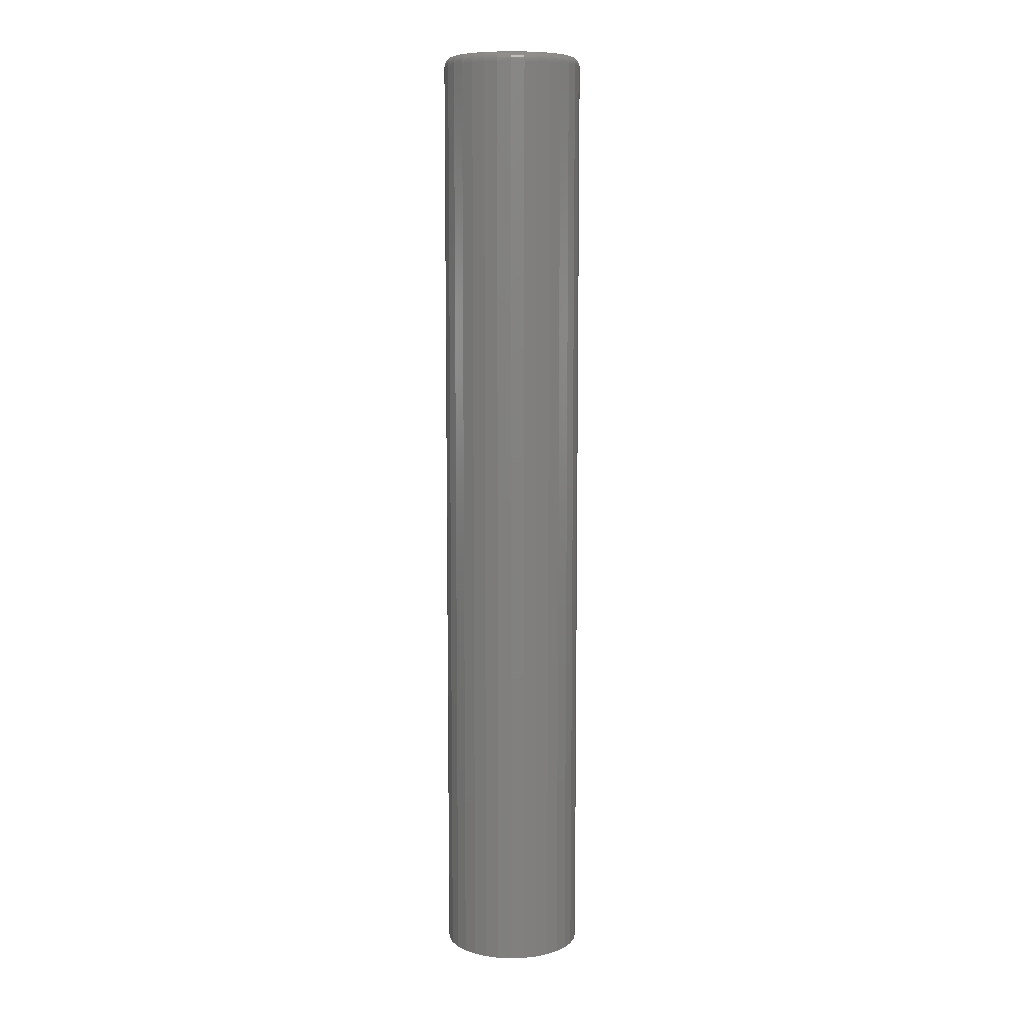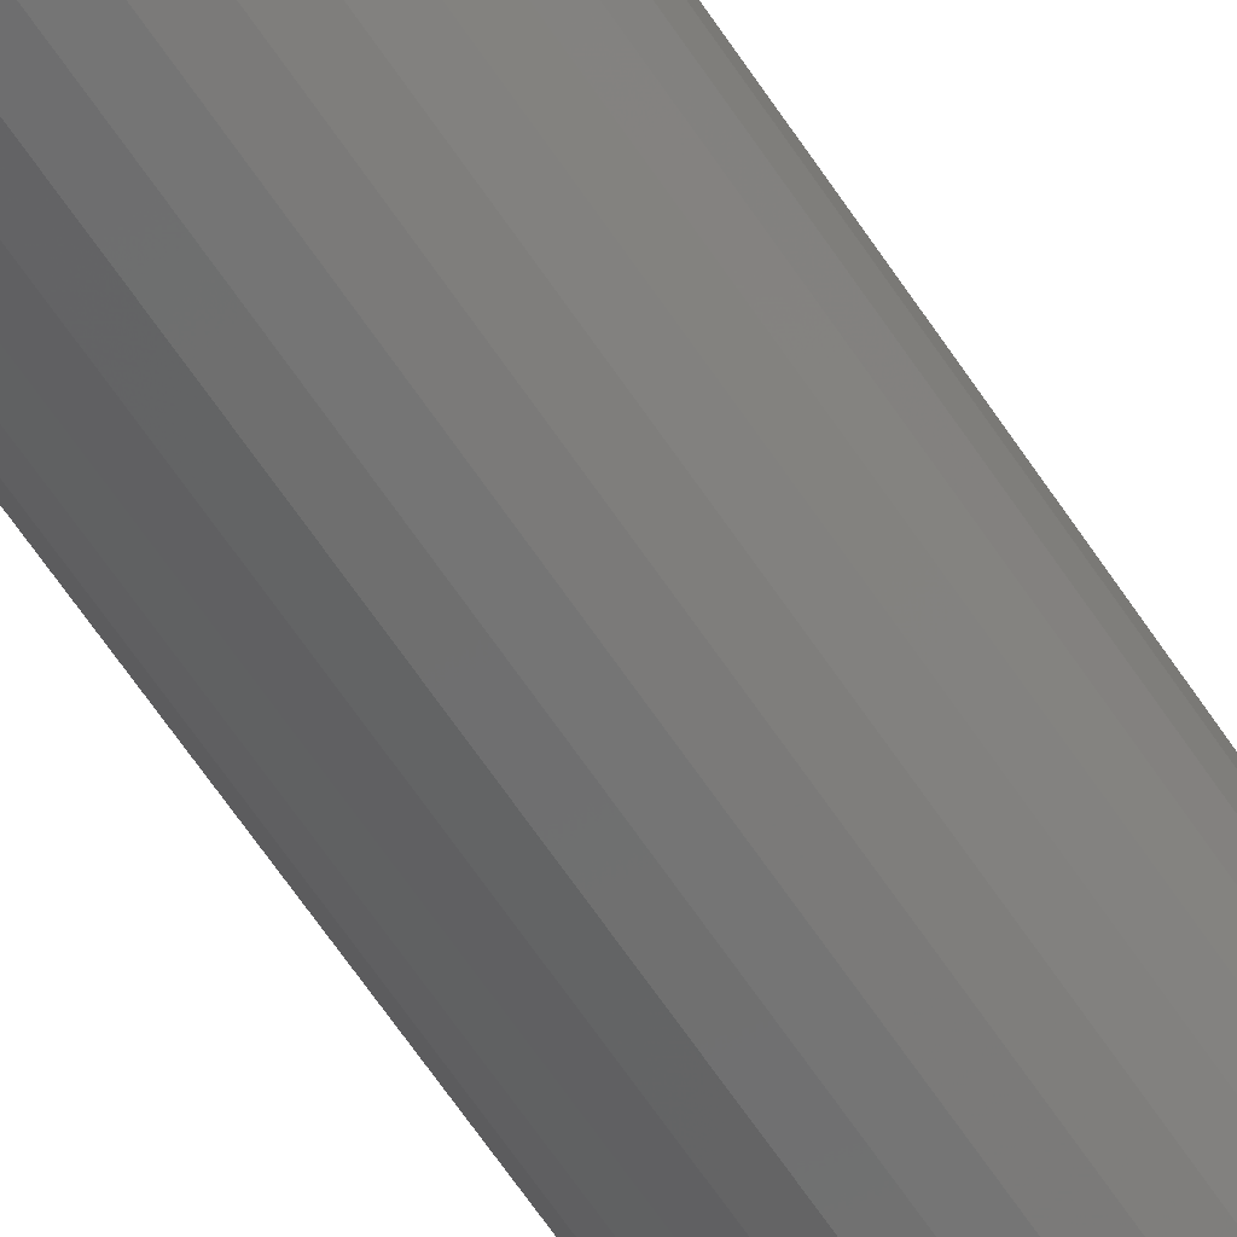
<metadata>
{"format":"stl","ext":"stl","renderer":"f3d","projection":"perspective","resolution":1024,"background":"white","views":[{"elev":8.6,"azim":-179.0,"up":"+Y"},{"elev":-64.3,"azim":-146.4,"up":"+Z"}]}
</metadata>
<code>
# stl→obj: 320 verts, 636 faces
v -0.01758 2.317e-18 0.04384
v -0.008682 2.873e-18 0.04654
v 0.0005757 3.451e-18 0.04745
v 0.009833 4.029e-18 0.04654
v 0.01873 4.585e-18 0.04384
v -0.02579 1.805e-18 0.03945
v 0.02694 5.098e-18 0.03945
v -0.03298 1.356e-18 0.03355
v 0.03413 5.547e-18 0.03355
v -0.03888 9.873e-19 0.02636
v 0.04003 5.915e-18 0.02636
v -0.04326 7.135e-19 0.01816
v 0.04441 6.189e-18 0.01816
v -0.04596 5.448e-19 0.009257
v 0.04711 6.358e-18 0.009257
v 0.04441 6.189e-18 -0.01816
v -0.04326 7.135e-19 -0.01816
v 0.04711 6.358e-18 -0.009257
v -0.03888 9.873e-19 -0.02636
v 0.04003 5.915e-18 -0.02636
v -0.03298 1.356e-18 -0.03355
v 0.03413 5.547e-18 -0.03355
v -0.02579 1.805e-18 -0.03945
v 0.02694 5.098e-18 -0.03945
v -0.01758 2.317e-18 -0.04384
v 0.01873 4.585e-18 -0.04384
v -0.008682 2.873e-18 -0.04654
v 0.0005757 3.451e-18 -0.04745
v 0.009833 4.029e-18 -0.04654
v -0.04596 5.448e-19 -0.009257
v -0.04688 4.879e-19 1.893e-18
v 0.04803 6.414e-18 -2.135e-17
v 0.05584 -0.007812 -2.03e-17
v 0.05584 -0.75 -6.768e-18
v 0.05478 -0.007812 -0.01078
v 0.05478 -0.75 -0.01078
v 0.05163 -0.007812 -0.02115
v 0.05163 -0.75 -0.02115
v 0.04653 -0.007812 -0.0307
v 0.04653 -0.75 -0.0307
v 0.03965 -0.007812 -0.03908
v 0.03965 -0.75 -0.03908
v 0.03128 -0.007812 -0.04595
v 0.03128 -0.75 -0.04595
v 0.02172 -0.007812 -0.05106
v 0.02172 -0.75 -0.05106
v 0.01136 -0.007812 -0.0542
v 0.01136 -0.75 -0.0542
v 0.0005757 -0.007812 -0.05526
v 0.0005757 -0.75 -0.05526
v -0.01021 -0.007812 -0.0542
v -0.01021 -0.75 -0.0542
v -0.02057 -0.007812 -0.05106
v -0.02057 -0.75 -0.05106
v -0.03013 -0.007812 -0.04595
v -0.03013 -0.75 -0.04595
v -0.0385 -0.007812 -0.03908
v -0.0385 -0.75 -0.03908
v -0.04537 -0.007812 -0.0307
v -0.04537 -0.75 -0.0307
v -0.05048 -0.007812 -0.02115
v -0.05048 -0.75 -0.02115
v -0.05363 -0.007812 -0.01078
v -0.05363 -0.75 -0.01078
v -0.05469 -0.007812 6.768e-18
v -0.05469 -0.75 6.768e-18
v -0.05363 -0.007812 0.01078
v -0.05363 -0.75 0.01078
v -0.05048 -0.007812 0.02115
v -0.05048 -0.75 0.02115
v -0.04537 -0.007812 0.0307
v -0.04537 -0.75 0.0307
v -0.0385 -0.007812 0.03908
v -0.0385 -0.75 0.03908
v -0.03013 -0.007812 0.04595
v -0.03013 -0.75 0.04595
v -0.02057 -0.007812 0.05106
v -0.02057 -0.75 0.05106
v -0.01021 -0.007812 0.0542
v -0.01021 -0.75 0.0542
v 0.0005757 -0.007812 0.05526
v 0.0005757 -0.75 0.05526
v 0.01136 -0.007812 0.0542
v 0.01136 -0.75 0.0542
v 0.02172 -0.007812 0.05106
v 0.02172 -0.75 0.05106
v 0.03128 -0.007812 0.04595
v 0.03128 -0.75 0.04595
v 0.03965 -0.007812 0.03908
v 0.03965 -0.75 0.03908
v 0.04653 -0.007812 0.0307
v 0.04653 -0.75 0.0307
v 0.05163 -0.007812 0.02115
v 0.05163 -0.75 0.02115
v 0.05478 -0.007812 0.01078
v 0.05478 -0.75 0.01078
v -0.05454 -0.006288 8.043e-21
v -0.05348 -0.006288 0.01075
v -0.05409 -0.004823 3.485e-18
v -0.05304 -0.004823 0.01067
v -0.05337 -0.003472 2.29e-20
v -0.05233 -0.003472 0.01052
v -0.0524 -0.002288 2.915e-20
v -0.05138 -0.002288 0.01033
v -0.05122 -0.001317 -3.435e-18
v -0.05022 -0.001317 0.0101
v -0.04986 -0.0005947 -3.431e-18
v -0.0489 -0.0005947 0.00984
v -0.0484 -0.0001501 -3.429e-18
v -0.04746 -0.0001501 0.009555
v 0.05463 -0.006288 0.01075
v 0.05569 -0.006288 -3.122e-17
v 0.05419 -0.004823 0.01067
v 0.05524 -0.004823 -3.121e-17
v 0.05349 -0.003472 0.01052
v 0.05452 -0.003472 -2.773e-17
v 0.05253 -0.002288 0.01033
v 0.05355 -0.002288 -3.12e-17
v 0.05137 -0.001317 0.0101
v 0.05237 -0.001317 -2.772e-17
v 0.05005 -0.0005947 0.00984
v 0.05102 -0.0005947 -2.425e-17
v 0.04861 -0.0001501 0.009555
v 0.04955 -0.0001501 -2.772e-17
v 0.05149 -0.006288 0.02109
v 0.05108 -0.004823 0.02092
v 0.05042 -0.003472 0.02064
v 0.04952 -0.002288 0.02027
v 0.04842 -0.001317 0.01982
v 0.04718 -0.0005947 0.0193
v 0.04582 -0.0001501 0.01874
v 0.0464 -0.006288 0.03062
v 0.04603 -0.004823 0.03037
v 0.04543 -0.003472 0.02997
v 0.04462 -0.002288 0.02943
v 0.04364 -0.001317 0.02877
v 0.04252 -0.0005947 0.02802
v 0.0413 -0.0001501 0.02721
v 0.03955 -0.006288 0.03897
v 0.03923 -0.004823 0.03866
v 0.03872 -0.003472 0.03815
v 0.03803 -0.002288 0.03746
v 0.0372 -0.001317 0.03662
v 0.03624 -0.0005947 0.03567
v 0.03521 -0.0001501 0.03463
v 0.03119 -0.006288 0.04582
v 0.03095 -0.004823 0.04546
v 0.03055 -0.003472 0.04485
v 0.03001 -0.002288 0.04405
v 0.02935 -0.001317 0.04306
v 0.0286 -0.0005947 0.04194
v 0.02778 -0.0001501 0.04072
v 0.02167 -0.006288 0.05092
v 0.0215 -0.004823 0.05051
v 0.02122 -0.003472 0.04984
v 0.02085 -0.002288 0.04894
v 0.0204 -0.001317 0.04785
v 0.01988 -0.0005947 0.0466
v 0.01932 -0.0001501 0.04525
v 0.01133 -0.006288 0.05405
v 0.01124 -0.004823 0.05362
v 0.0111 -0.003472 0.05291
v 0.01091 -0.002288 0.05196
v 0.01068 -0.001317 0.0508
v 0.01042 -0.0005947 0.04947
v 0.01013 -0.0001501 0.04803
v 0.0005757 -0.006288 0.05511
v 0.0005757 -0.004823 0.05467
v 0.0005757 -0.003472 0.05395
v 0.0005757 -0.002288 0.05297
v 0.0005757 -0.001317 0.05179
v 0.0005757 -0.0005947 0.05044
v 0.0005757 -0.0001501 0.04897
v -0.01018 -0.006288 0.05405
v -0.01009 -0.004823 0.05362
v -0.009949 -0.003472 0.05291
v -0.009759 -0.002288 0.05196
v -0.009528 -0.001317 0.0508
v -0.009265 -0.0005947 0.04947
v -0.008979 -0.0001501 0.04803
v -0.02052 -0.006288 0.05092
v -0.02035 -0.004823 0.05051
v -0.02007 -0.003472 0.04984
v -0.0197 -0.002288 0.04894
v -0.01924 -0.001317 0.04785
v -0.01873 -0.0005947 0.0466
v -0.01817 -0.0001501 0.04525
v -0.03004 -0.006288 0.04582
v -0.0298 -0.004823 0.04546
v -0.0294 -0.003472 0.04485
v -0.02886 -0.002288 0.04405
v -0.0282 -0.001317 0.04306
v -0.02745 -0.0005947 0.04194
v -0.02663 -0.0001501 0.04072
v -0.0384 -0.006288 0.03897
v -0.03808 -0.004823 0.03866
v -0.03757 -0.003472 0.03815
v -0.03688 -0.002288 0.03746
v -0.03605 -0.001317 0.03662
v -0.03509 -0.0005947 0.03567
v -0.03405 -0.0001501 0.03463
v -0.04525 -0.006288 0.03062
v -0.04488 -0.004823 0.03037
v -0.04428 -0.003472 0.02997
v -0.04347 -0.002288 0.02943
v -0.04249 -0.001317 0.02877
v -0.04136 -0.0005947 0.02802
v -0.04015 -0.0001501 0.02721
v -0.05034 -0.006288 0.02109
v -0.04993 -0.004823 0.02092
v -0.04926 -0.003472 0.02064
v -0.04837 -0.002288 0.02027
v -0.04727 -0.001317 0.01982
v -0.04603 -0.0005947 0.0193
v -0.04467 -0.0001501 0.01874
v 0.05463 -0.006288 -0.01075
v 0.05419 -0.004823 -0.01067
v 0.05349 -0.003472 -0.01052
v 0.05253 -0.002288 -0.01033
v 0.05137 -0.001317 -0.0101
v 0.05005 -0.0005947 -0.00984
v 0.04861 -0.0001501 -0.009555
v -0.05348 -0.006288 -0.01075
v -0.05304 -0.004823 -0.01067
v -0.05233 -0.003472 -0.01052
v -0.05138 -0.002288 -0.01033
v -0.05022 -0.001317 -0.0101
v -0.0489 -0.0005947 -0.00984
v -0.04746 -0.0001501 -0.009555
v -0.05034 -0.006288 -0.02109
v -0.04993 -0.004823 -0.02092
v -0.04926 -0.003472 -0.02064
v -0.04837 -0.002288 -0.02027
v -0.04727 -0.001317 -0.01982
v -0.04603 -0.0005947 -0.0193
v -0.04467 -0.0001501 -0.01874
v -0.04525 -0.006288 -0.03062
v -0.04488 -0.004823 -0.03037
v -0.04428 -0.003472 -0.02997
v -0.04347 -0.002288 -0.02943
v -0.04249 -0.001317 -0.02877
v -0.04136 -0.0005947 -0.02802
v -0.04015 -0.0001501 -0.02721
v -0.0384 -0.006288 -0.03897
v -0.03808 -0.004823 -0.03866
v -0.03757 -0.003472 -0.03815
v -0.03688 -0.002288 -0.03746
v -0.03605 -0.001317 -0.03662
v -0.03509 -0.0005947 -0.03567
v -0.03405 -0.0001501 -0.03463
v -0.03004 -0.006288 -0.04582
v -0.0298 -0.004823 -0.04546
v -0.0294 -0.003472 -0.04485
v -0.02886 -0.002288 -0.04405
v -0.0282 -0.001317 -0.04306
v -0.02745 -0.0005947 -0.04194
v -0.02663 -0.0001501 -0.04072
v -0.02052 -0.006288 -0.05092
v -0.02035 -0.004823 -0.05051
v -0.02007 -0.003472 -0.04984
v -0.0197 -0.002288 -0.04894
v -0.01924 -0.001317 -0.04785
v -0.01873 -0.0005947 -0.0466
v -0.01817 -0.0001501 -0.04525
v -0.01018 -0.006288 -0.05405
v -0.01009 -0.004823 -0.05362
v -0.009949 -0.003472 -0.05291
v -0.009759 -0.002288 -0.05196
v -0.009528 -0.001317 -0.0508
v -0.009265 -0.0005947 -0.04947
v -0.008979 -0.0001501 -0.04803
v 0.0005757 -0.006288 -0.05511
v 0.0005757 -0.004823 -0.05467
v 0.0005757 -0.003472 -0.05395
v 0.0005757 -0.002288 -0.05297
v 0.0005757 -0.001317 -0.05179
v 0.0005757 -0.0005947 -0.05044
v 0.0005757 -0.0001501 -0.04897
v 0.01133 -0.006288 -0.05405
v 0.01124 -0.004823 -0.05362
v 0.0111 -0.003472 -0.05291
v 0.01091 -0.002288 -0.05196
v 0.01068 -0.001317 -0.0508
v 0.01042 -0.0005947 -0.04947
v 0.01013 -0.0001501 -0.04803
v 0.02167 -0.006288 -0.05092
v 0.0215 -0.004823 -0.05051
v 0.02122 -0.003472 -0.04984
v 0.02085 -0.002288 -0.04894
v 0.0204 -0.001317 -0.04785
v 0.01988 -0.0005947 -0.0466
v 0.01932 -0.0001501 -0.04525
v 0.03119 -0.006288 -0.04582
v 0.03095 -0.004823 -0.04546
v 0.03055 -0.003472 -0.04485
v 0.03001 -0.002288 -0.04405
v 0.02935 -0.001317 -0.04306
v 0.0286 -0.0005947 -0.04194
v 0.02778 -0.0001501 -0.04072
v 0.03955 -0.006288 -0.03897
v 0.03923 -0.004823 -0.03866
v 0.03872 -0.003472 -0.03815
v 0.03803 -0.002288 -0.03746
v 0.0372 -0.001317 -0.03662
v 0.03624 -0.0005947 -0.03567
v 0.03521 -0.0001501 -0.03463
v 0.0464 -0.006288 -0.03062
v 0.04603 -0.004823 -0.03037
v 0.04543 -0.003472 -0.02997
v 0.04462 -0.002288 -0.02943
v 0.04364 -0.001317 -0.02877
v 0.04252 -0.0005947 -0.02802
v 0.0413 -0.0001501 -0.02721
v 0.05149 -0.006288 -0.02109
v 0.05108 -0.004823 -0.02092
v 0.05042 -0.003472 -0.02064
v 0.04952 -0.002288 -0.02027
v 0.04842 -0.001317 -0.01982
v 0.04718 -0.0005947 -0.0193
v 0.04582 -0.0001501 -0.01874
f 1 2 3
f 1 3 4
f 5 1 4
f 6 1 5
f 7 6 5
f 8 6 7
f 9 8 7
f 10 8 9
f 11 10 9
f 12 10 11
f 13 12 11
f 14 12 13
f 15 14 13
f 16 17 18
f 19 17 16
f 20 19 16
f 21 19 20
f 22 21 20
f 23 21 22
f 24 23 22
f 25 23 24
f 26 25 24
f 27 25 26
f 28 27 26
f 29 28 26
f 17 30 18
f 18 30 31
f 18 31 32
f 32 31 14
f 32 14 15
f 33 34 35
f 35 34 36
f 35 36 37
f 37 36 38
f 37 38 39
f 39 38 40
f 39 40 41
f 41 40 42
f 41 42 43
f 43 42 44
f 43 44 45
f 45 44 46
f 45 46 47
f 47 46 48
f 47 48 49
f 49 48 50
f 49 50 51
f 51 50 52
f 51 52 53
f 53 52 54
f 53 54 55
f 55 54 56
f 55 56 57
f 57 56 58
f 57 58 59
f 59 58 60
f 59 60 61
f 61 60 62
f 61 62 63
f 63 62 64
f 63 64 65
f 65 64 66
f 65 66 67
f 67 66 68
f 67 68 69
f 69 68 70
f 69 70 71
f 71 70 72
f 71 72 73
f 73 72 74
f 73 74 75
f 75 74 76
f 75 76 77
f 77 76 78
f 77 78 79
f 79 78 80
f 79 80 81
f 81 80 82
f 81 82 83
f 83 82 84
f 83 84 85
f 85 84 86
f 85 86 87
f 87 86 88
f 87 88 89
f 89 88 90
f 89 90 91
f 91 90 92
f 91 92 93
f 93 92 94
f 93 94 95
f 95 94 96
f 95 96 33
f 33 96 34
f 65 67 97
f 97 67 98
f 97 98 99
f 99 98 100
f 99 100 101
f 101 100 102
f 101 102 103
f 103 102 104
f 103 104 105
f 105 104 106
f 105 106 107
f 107 106 108
f 107 108 109
f 109 108 110
f 109 110 31
f 31 110 14
f 95 33 111
f 111 33 112
f 111 112 113
f 113 112 114
f 113 114 115
f 115 114 116
f 115 116 117
f 117 116 118
f 117 118 119
f 119 118 120
f 119 120 121
f 121 120 122
f 121 122 123
f 123 122 124
f 123 124 15
f 15 124 32
f 93 95 125
f 125 95 111
f 125 111 126
f 126 111 113
f 126 113 127
f 127 113 115
f 127 115 128
f 128 115 117
f 128 117 129
f 129 117 119
f 129 119 130
f 130 119 121
f 130 121 131
f 131 121 123
f 131 123 13
f 13 123 15
f 91 93 132
f 132 93 125
f 132 125 133
f 133 125 126
f 133 126 134
f 134 126 127
f 134 127 135
f 135 127 128
f 135 128 136
f 136 128 129
f 136 129 137
f 137 129 130
f 137 130 138
f 138 130 131
f 138 131 11
f 11 131 13
f 89 91 139
f 139 91 132
f 139 132 140
f 140 132 133
f 140 133 141
f 141 133 134
f 141 134 142
f 142 134 135
f 142 135 143
f 143 135 136
f 143 136 144
f 144 136 137
f 144 137 145
f 145 137 138
f 145 138 9
f 9 138 11
f 87 89 146
f 146 89 139
f 146 139 147
f 147 139 140
f 147 140 148
f 148 140 141
f 148 141 149
f 149 141 142
f 149 142 150
f 150 142 143
f 150 143 151
f 151 143 144
f 151 144 152
f 152 144 145
f 152 145 7
f 7 145 9
f 85 87 153
f 153 87 146
f 153 146 154
f 154 146 147
f 154 147 155
f 155 147 148
f 155 148 156
f 156 148 149
f 156 149 157
f 157 149 150
f 157 150 158
f 158 150 151
f 158 151 159
f 159 151 152
f 159 152 5
f 5 152 7
f 83 85 160
f 160 85 153
f 160 153 161
f 161 153 154
f 161 154 162
f 162 154 155
f 162 155 163
f 163 155 156
f 163 156 164
f 164 156 157
f 164 157 165
f 165 157 158
f 165 158 166
f 166 158 159
f 166 159 4
f 4 159 5
f 81 83 167
f 167 83 160
f 167 160 168
f 168 160 161
f 168 161 169
f 169 161 162
f 169 162 170
f 170 162 163
f 170 163 171
f 171 163 164
f 171 164 172
f 172 164 165
f 172 165 173
f 173 165 166
f 173 166 3
f 3 166 4
f 79 81 174
f 174 81 167
f 174 167 175
f 175 167 168
f 175 168 176
f 176 168 169
f 176 169 177
f 177 169 170
f 177 170 178
f 178 170 171
f 178 171 179
f 179 171 172
f 179 172 180
f 180 172 173
f 180 173 2
f 2 173 3
f 77 79 181
f 181 79 174
f 181 174 182
f 182 174 175
f 182 175 183
f 183 175 176
f 183 176 184
f 184 176 177
f 184 177 185
f 185 177 178
f 185 178 186
f 186 178 179
f 186 179 187
f 187 179 180
f 187 180 1
f 1 180 2
f 75 77 188
f 188 77 181
f 188 181 189
f 189 181 182
f 189 182 190
f 190 182 183
f 190 183 191
f 191 183 184
f 191 184 192
f 192 184 185
f 192 185 193
f 193 185 186
f 193 186 194
f 194 186 187
f 194 187 6
f 6 187 1
f 73 75 195
f 195 75 188
f 195 188 196
f 196 188 189
f 196 189 197
f 197 189 190
f 197 190 198
f 198 190 191
f 198 191 199
f 199 191 192
f 199 192 200
f 200 192 193
f 200 193 201
f 201 193 194
f 201 194 8
f 8 194 6
f 71 73 202
f 202 73 195
f 202 195 203
f 203 195 196
f 203 196 204
f 204 196 197
f 204 197 205
f 205 197 198
f 205 198 206
f 206 198 199
f 206 199 207
f 207 199 200
f 207 200 208
f 208 200 201
f 208 201 10
f 10 201 8
f 69 71 209
f 209 71 202
f 209 202 210
f 210 202 203
f 210 203 211
f 211 203 204
f 211 204 212
f 212 204 205
f 212 205 213
f 213 205 206
f 213 206 214
f 214 206 207
f 214 207 215
f 215 207 208
f 215 208 12
f 12 208 10
f 67 69 98
f 98 69 209
f 98 209 100
f 100 209 210
f 100 210 102
f 102 210 211
f 102 211 104
f 104 211 212
f 104 212 106
f 106 212 213
f 106 213 108
f 108 213 214
f 108 214 110
f 110 214 215
f 110 215 14
f 14 215 12
f 33 35 112
f 112 35 216
f 112 216 114
f 114 216 217
f 114 217 116
f 116 217 218
f 116 218 118
f 118 218 219
f 118 219 120
f 120 219 220
f 120 220 122
f 122 220 221
f 122 221 124
f 124 221 222
f 124 222 32
f 32 222 18
f 63 65 223
f 223 65 97
f 223 97 224
f 224 97 99
f 224 99 225
f 225 99 101
f 225 101 226
f 226 101 103
f 226 103 227
f 227 103 105
f 227 105 228
f 228 105 107
f 228 107 229
f 229 107 109
f 229 109 30
f 30 109 31
f 61 63 230
f 230 63 223
f 230 223 231
f 231 223 224
f 231 224 232
f 232 224 225
f 232 225 233
f 233 225 226
f 233 226 234
f 234 226 227
f 234 227 235
f 235 227 228
f 235 228 236
f 236 228 229
f 236 229 17
f 17 229 30
f 59 61 237
f 237 61 230
f 237 230 238
f 238 230 231
f 238 231 239
f 239 231 232
f 239 232 240
f 240 232 233
f 240 233 241
f 241 233 234
f 241 234 242
f 242 234 235
f 242 235 243
f 243 235 236
f 243 236 19
f 19 236 17
f 57 59 244
f 244 59 237
f 244 237 245
f 245 237 238
f 245 238 246
f 246 238 239
f 246 239 247
f 247 239 240
f 247 240 248
f 248 240 241
f 248 241 249
f 249 241 242
f 249 242 250
f 250 242 243
f 250 243 21
f 21 243 19
f 55 57 251
f 251 57 244
f 251 244 252
f 252 244 245
f 252 245 253
f 253 245 246
f 253 246 254
f 254 246 247
f 254 247 255
f 255 247 248
f 255 248 256
f 256 248 249
f 256 249 257
f 257 249 250
f 257 250 23
f 23 250 21
f 53 55 258
f 258 55 251
f 258 251 259
f 259 251 252
f 259 252 260
f 260 252 253
f 260 253 261
f 261 253 254
f 261 254 262
f 262 254 255
f 262 255 263
f 263 255 256
f 263 256 264
f 264 256 257
f 264 257 25
f 25 257 23
f 51 53 265
f 265 53 258
f 265 258 266
f 266 258 259
f 266 259 267
f 267 259 260
f 267 260 268
f 268 260 261
f 268 261 269
f 269 261 262
f 269 262 270
f 270 262 263
f 270 263 271
f 271 263 264
f 271 264 27
f 27 264 25
f 49 51 272
f 272 51 265
f 272 265 273
f 273 265 266
f 273 266 274
f 274 266 267
f 274 267 275
f 275 267 268
f 275 268 276
f 276 268 269
f 276 269 277
f 277 269 270
f 277 270 278
f 278 270 271
f 278 271 28
f 28 271 27
f 47 49 279
f 279 49 272
f 279 272 280
f 280 272 273
f 280 273 281
f 281 273 274
f 281 274 282
f 282 274 275
f 282 275 283
f 283 275 276
f 283 276 284
f 284 276 277
f 284 277 285
f 285 277 278
f 285 278 29
f 29 278 28
f 45 47 286
f 286 47 279
f 286 279 287
f 287 279 280
f 287 280 288
f 288 280 281
f 288 281 289
f 289 281 282
f 289 282 290
f 290 282 283
f 290 283 291
f 291 283 284
f 291 284 292
f 292 284 285
f 292 285 26
f 26 285 29
f 43 45 293
f 293 45 286
f 293 286 294
f 294 286 287
f 294 287 295
f 295 287 288
f 295 288 296
f 296 288 289
f 296 289 297
f 297 289 290
f 297 290 298
f 298 290 291
f 298 291 299
f 299 291 292
f 299 292 24
f 24 292 26
f 41 43 300
f 300 43 293
f 300 293 301
f 301 293 294
f 301 294 302
f 302 294 295
f 302 295 303
f 303 295 296
f 303 296 304
f 304 296 297
f 304 297 305
f 305 297 298
f 305 298 306
f 306 298 299
f 306 299 22
f 22 299 24
f 39 41 307
f 307 41 300
f 307 300 308
f 308 300 301
f 308 301 309
f 309 301 302
f 309 302 310
f 310 302 303
f 310 303 311
f 311 303 304
f 311 304 312
f 312 304 305
f 312 305 313
f 313 305 306
f 313 306 20
f 20 306 22
f 37 39 314
f 314 39 307
f 314 307 315
f 315 307 308
f 315 308 316
f 316 308 309
f 316 309 317
f 317 309 310
f 317 310 318
f 318 310 311
f 318 311 319
f 319 311 312
f 319 312 320
f 320 312 313
f 320 313 16
f 16 313 20
f 35 37 216
f 216 37 314
f 216 314 217
f 217 314 315
f 217 315 218
f 218 315 316
f 218 316 219
f 219 316 317
f 219 317 220
f 220 317 318
f 220 318 221
f 221 318 319
f 221 319 222
f 222 319 320
f 222 320 18
f 18 320 16
f 80 84 82
f 84 80 78
f 84 78 86
f 86 78 76
f 86 76 88
f 88 76 74
f 88 74 90
f 90 74 72
f 90 72 92
f 92 72 70
f 92 70 94
f 38 60 40
f 40 60 58
f 40 58 42
f 42 58 56
f 42 56 44
f 44 56 54
f 44 54 46
f 46 54 52
f 46 52 48
f 48 52 50
f 94 70 96
f 96 70 68
f 96 68 34
f 34 68 66
f 34 66 36
f 36 66 64
f 36 64 38
f 38 64 62
f 38 62 60

</code>
